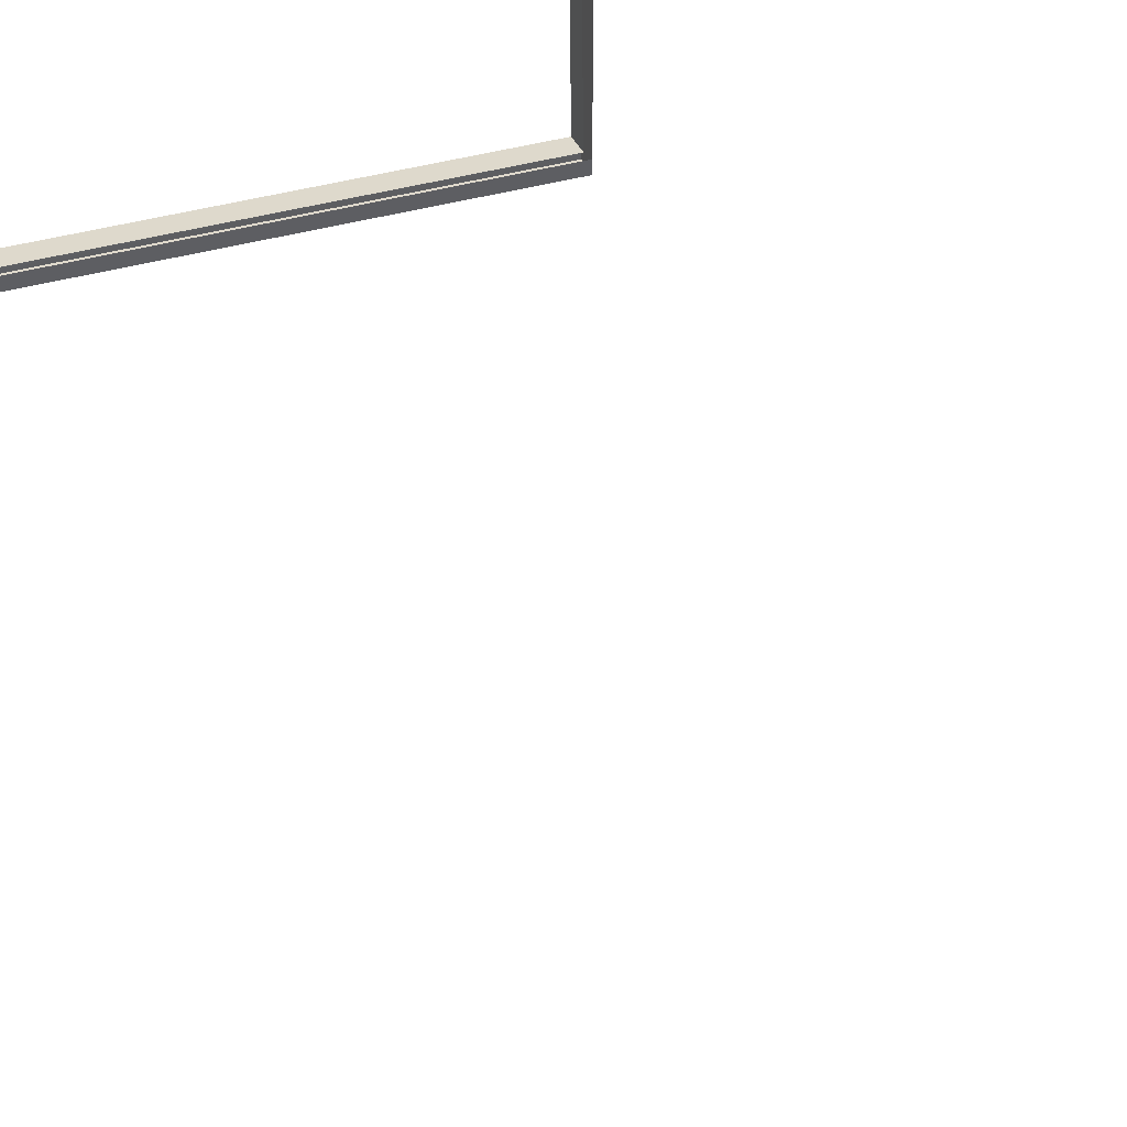
<metadata>
{"format":"obj","ext":"obj","renderer":"f3d","projection":"perspective","resolution":1024,"background":"white","views":[{"elev":42.4,"azim":162.0,"up":"+Y"}]}
</metadata>
<code>
o FridgeDrawer3_14_FridgeDrawer3C2_3_GeomSubset_0
v 0.000957 0.0301 -1.041
v 0.000948 0.0301 -1.041
v 0.000957 0.03011 -1.041
v 0.000948 0.03011 -1.041
v 0.000957 0.0301 -1.041
v 0.000948 0.0301 -1.041
v 0.000957 0.03011 -1.041
v 0.000948 0.03011 -1.041
v 0.000957 0.0301 -1.041
v 0.000948 0.0301 -1.041
v 0.000957 0.03011 -1.041
v 0.000948 0.03011 -1.041
v 0.000957 0.0301 -1.041
v 0.000948 0.0301 -1.041
v 0.000957 0.03011 -1.041
v 0.000948 0.03011 -1.041
v 0.000957 0.0301 -1.041
v 0.000948 0.0301 -1.041
v 0.000957 0.03011 -1.041
v 0.000948 0.03011 -1.041
v 0.000957 0.0301 -1.041
v 0.000948 0.0301 -1.041
v 0.000957 0.03011 -1.041
v 0.000948 0.03011 -1.041
v 0.000957 0.0301 -1.041
v 0.000948 0.0301 -1.041
v 0.000957 0.03011 -1.041
v 0.000948 0.03011 -1.041
v 0.4609 0.1467 0.1102
v 0.02952 0.1467 0.1102
v 0.4609 0.0771 -0.007564
v 0.4609 0.07215 -0.01053
v 0.02952 0.07215 -0.01053
v 0.02952 0.0771 -0.007564
v 0.4609 0.1467 0.1183
v 0.4609 0.0771 0.1183
v 0.4609 0.07215 0.1183
v 0.4609 -0.1804 0.1183
v 0.02952 0.0771 0.1183
v 0.02952 0.1467 0.1183
v 0.02952 0.07215 0.1183
v 0.02952 -0.1804 0.1183
v 0.02952 -0.1436 -0.01053
v 0.02952 -0.164 0.0121
v 0.4609 -0.164 0.0121
v 0.4609 -0.1436 -0.01053
v 0.4609 -0.1625 0.003444
v 0.02952 -0.1625 0.003444
v 0.4609 -0.158 -0.003899
v 0.02952 -0.158 -0.003899
v 0.4609 -0.1514 -0.008806
v 0.02952 -0.1514 -0.008806
v 0.4562 0.1383 0.113
v 0.0342 0.1383 0.113
v 0.03679 0.07246 -0.001982
v 0.4536 0.07246 -0.001982
v 0.03405 -0.1554 0.01388
v 0.03668 -0.1736 0.1196
v 0.4537 -0.1736 0.1196
v 0.4564 -0.1554 0.01388
v 0.03679 0.07046 -0.003175
v 0.4536 0.07047 -0.003175
v 0.4508 0.0771 0.1183
v 0.4537 0.1397 0.1183
v 0.4508 0.07215 0.1183
v 0.03412 -0.1544 0.007159
v 0.03412 -0.1518 0.002966
v 0.03412 -0.148 0.000164
v 0.03407 -0.1427 -0.000838
v 0.03965 0.07215 0.1183
v 0.03668 0.1397 0.1183
v 0.03965 0.0771 0.1183
v 0.4564 -0.1427 -0.000838
v 0.4563 -0.148 0.000164
v 0.4563 -0.1518 0.002966
v 0.4563 -0.1544 0.007159
v 0.4513 0.07181 0.09366
v 0.4544 -0.1691 0.09366
v 0.03907 0.0718 0.09366
v 0.03906 0.07615 0.09366
v 0.03464 0.1272 0.09366
v 0.03604 -0.1691 0.09366
v 0.4514 0.07615 0.09366
v 0.4558 0.1272 0.09366
v 0.4609 0.1369 0.09366
v 0.02952 0.1369 0.09366
v 0.02952 -0.1766 0.09366
v 0.4609 -0.1766 0.09366
v 0.4609 0.0771 0.09366
v 0.4609 0.07215 0.09366
v 0.02952 0.07215 0.09366
v 0.02952 0.0771 0.09366
v 0.4609 -0.1943 0.1183
v 0.02952 -0.1943 0.1183
v 0.02952 -0.1905 0.09366
v 0.4609 -0.1905 0.09366
f 1 2 4 3
f 53 54 71 64
f 59 38 42 58
f 64 35 36 63
f 63 36 37 65
f 58 42 41 70
f 72 39 40 71
f 70 41 39 72
f 65 37 38 59
f 71 40 35 64
f 29 35 40 30
f 59 78 77 65
f 72 80 79 70
f 72 71 54 81 80
f 58 70 79 82
f 63 65 77 83
f 63 83 84 53 64
f 78 59 58 82
f 54 53 84 81
f 86 85 29 30
f 96 95 94 93
f 36 35 29 85 89
f 90 37 36 89
f 41 42 87 91
f 39 92 86 30 40
f 92 39 41 91
f 38 37 90 88
f 42 38 93 94
f 38 88 96 93
f 88 87 95 96
f 87 42 94 95

</code>
